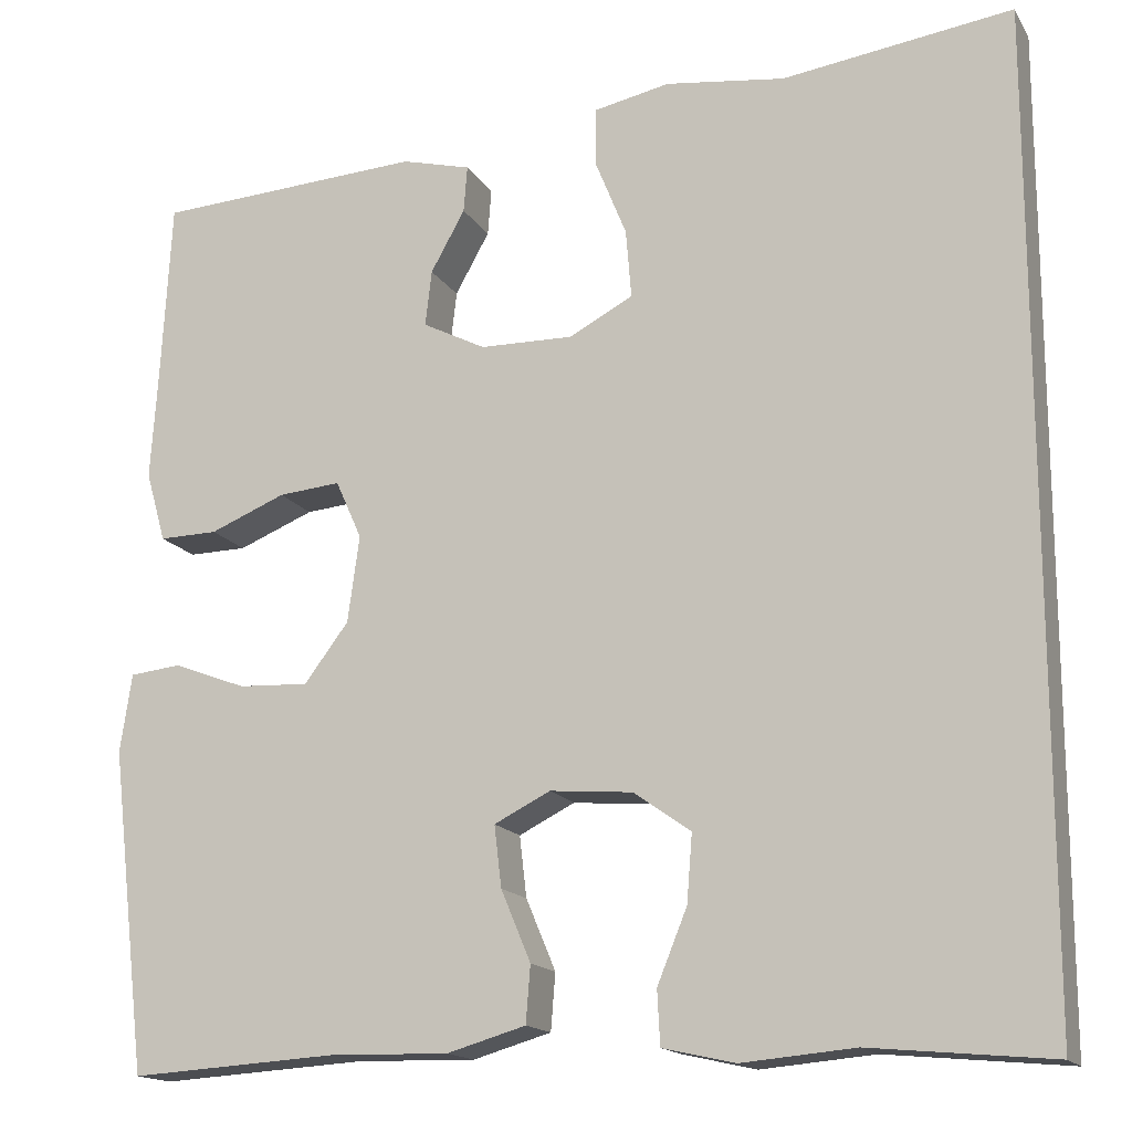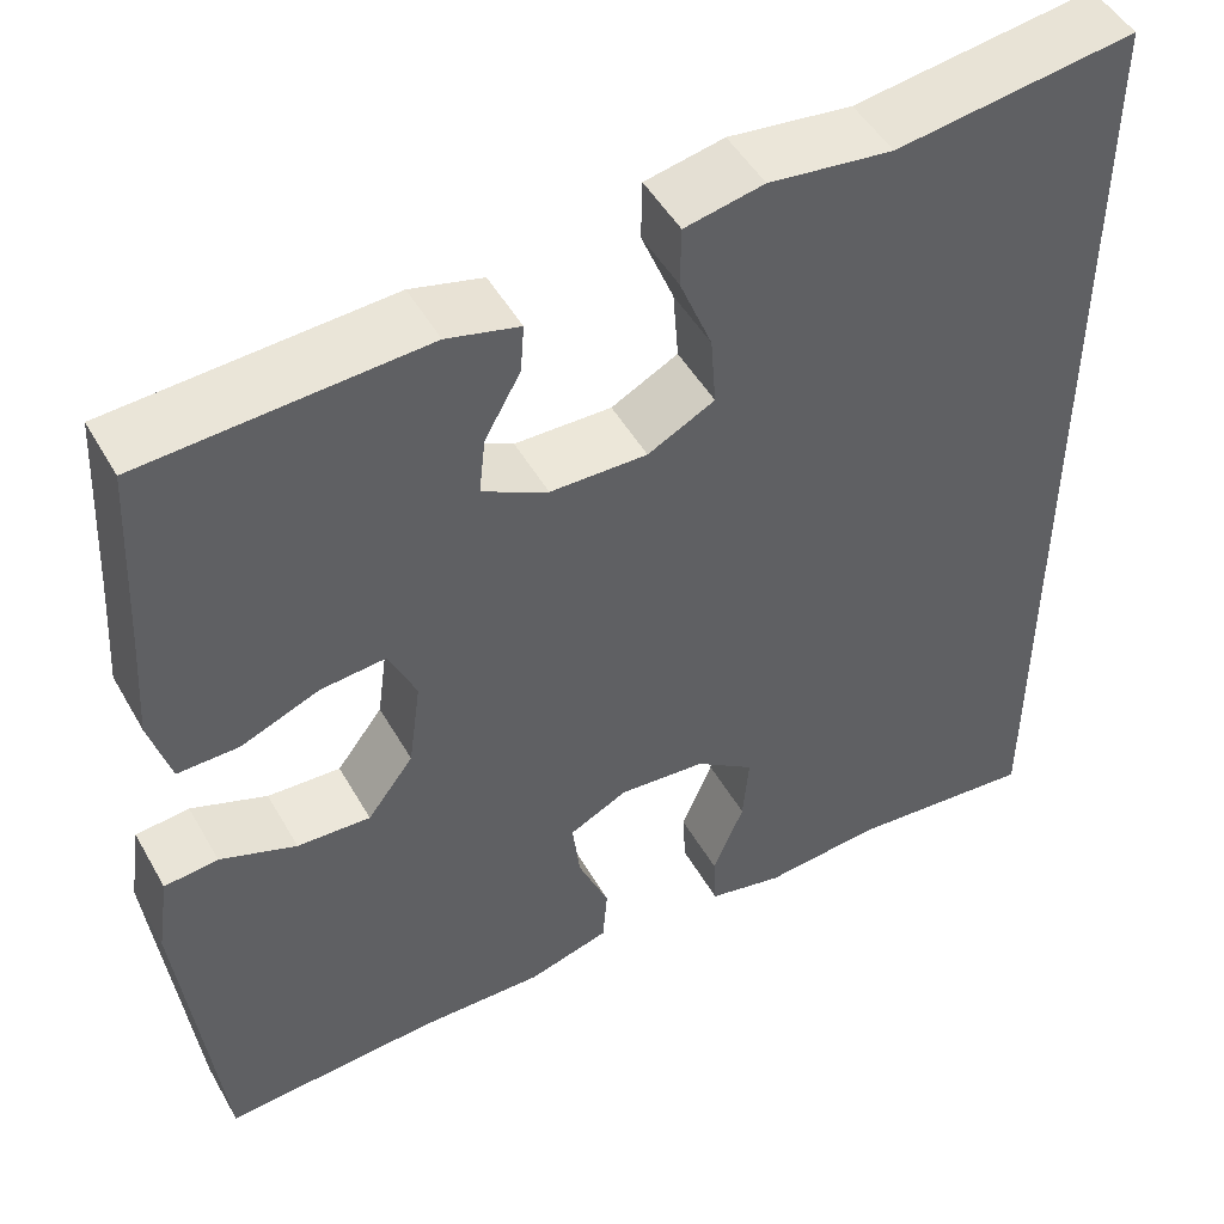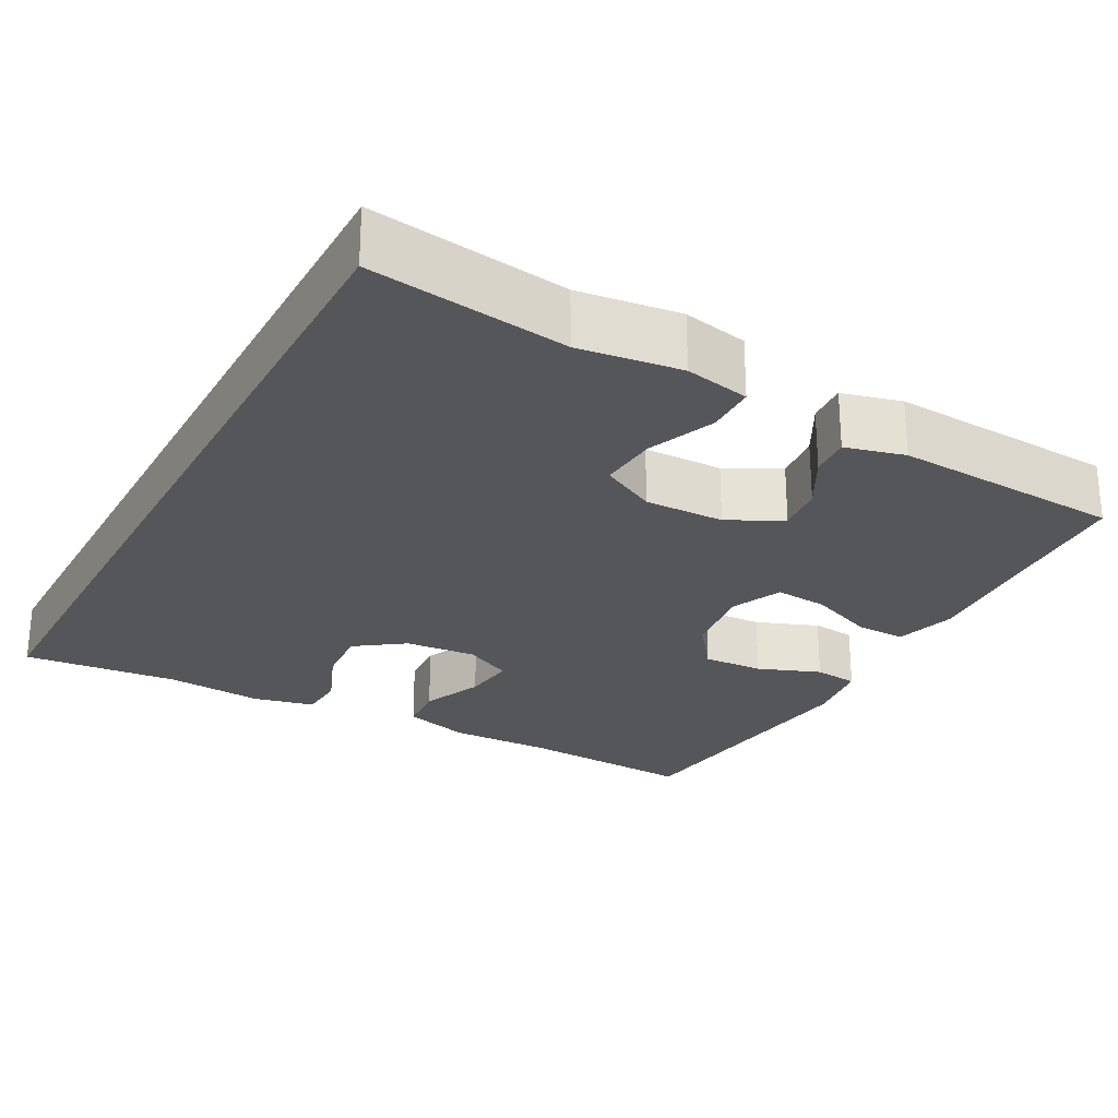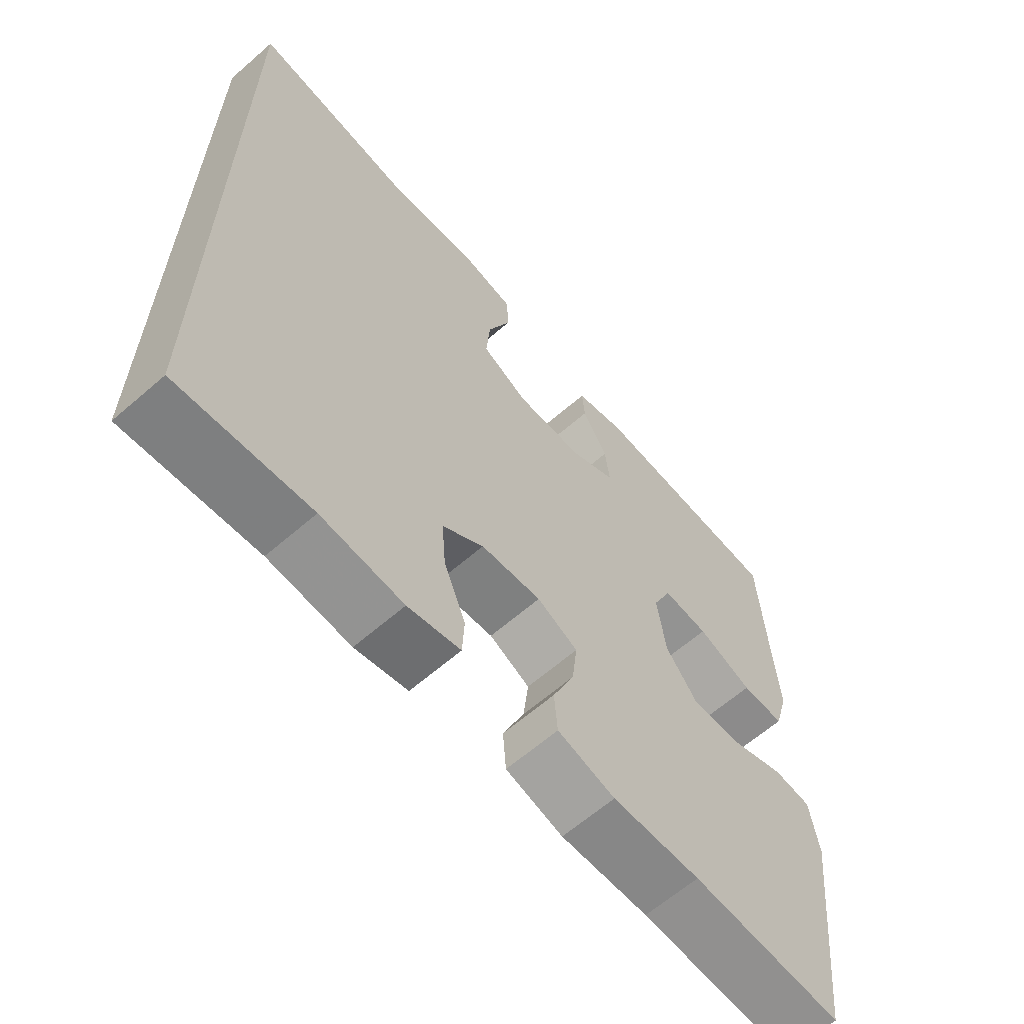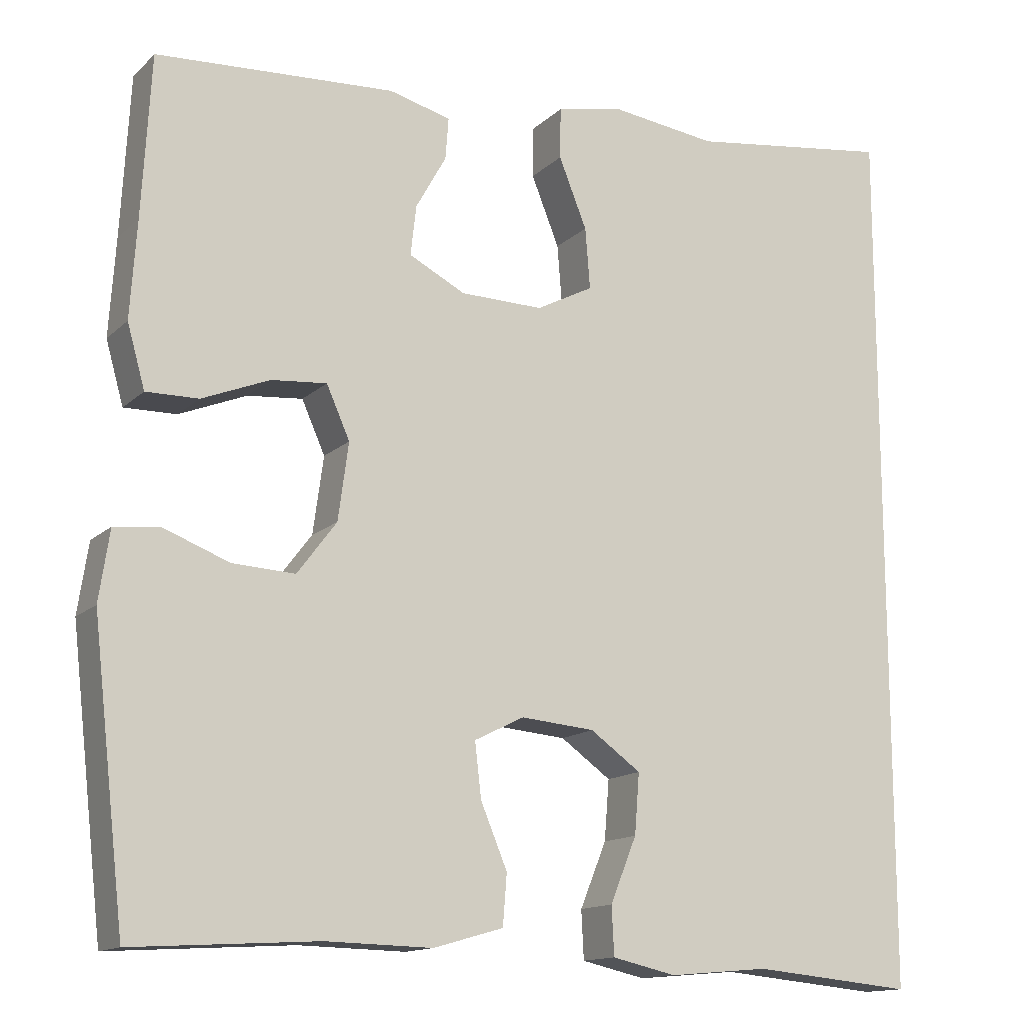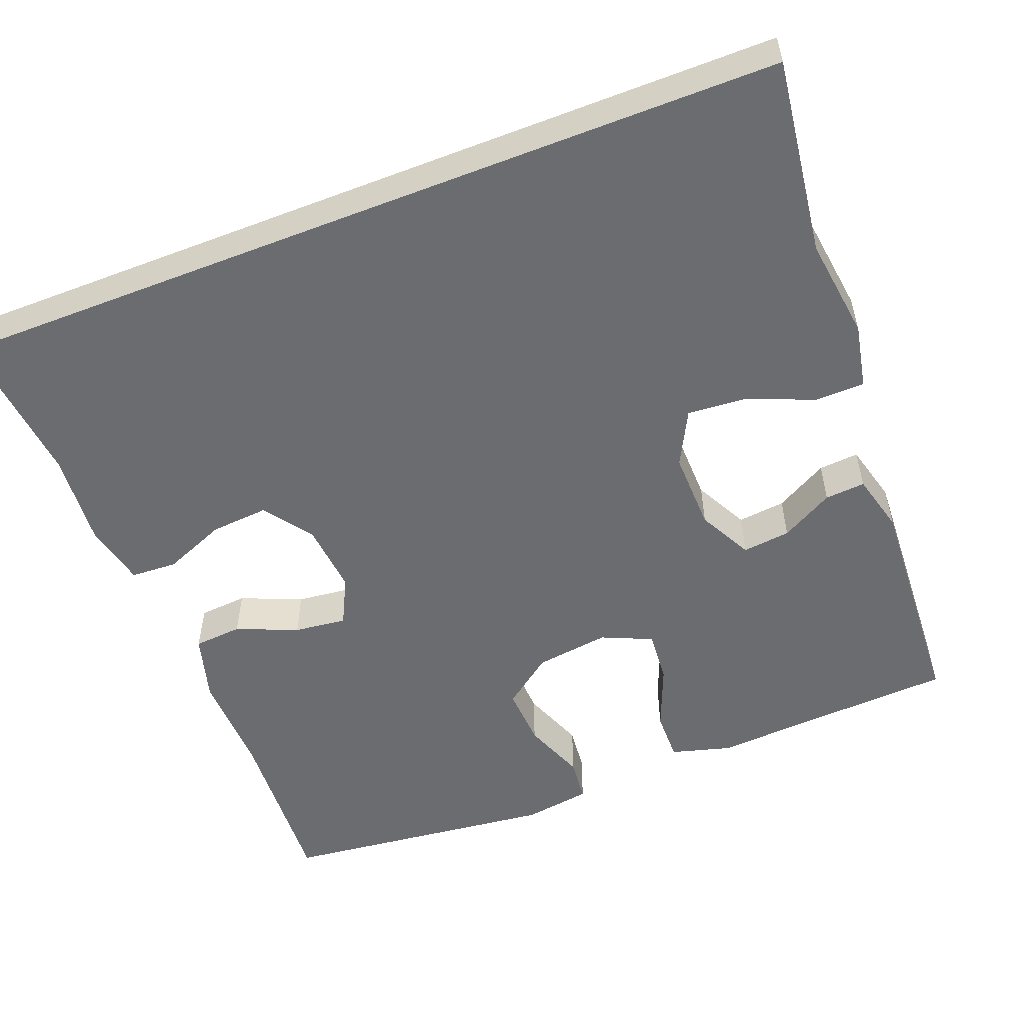
<metadata>
{"format":"obj","ext":"obj","renderer":"f3d","projection":"perspective","resolution":1024,"background":"white","views":[{"elev":-15.9,"azim":-158.8,"up":"+Z"},{"elev":49.1,"azim":151.3,"up":"+Z"},{"elev":-25.8,"azim":-28.6,"up":"+Y"},{"elev":-63.4,"azim":-48.7,"up":"+Z"},{"elev":-14.0,"azim":151.7,"up":"+Z"},{"elev":-53.7,"azim":-68.6,"up":"+Y"}]}
</metadata>
<code>
v -0.5 0.07 -0.518
v -0.5 0.07 0.576
v -0.245 0.07 0.541
v -0.113 0.07 0.558
v -0.029 0.07 0.541
v -0.028 0.07 0.477
v -0.063 0.07 0.39
v -0.069 0.07 0.314
v 0.002 0.07 0.277
v 0.105 0.07 0.279
v 0.175 0.07 0.315
v 0.168 0.07 0.377
v 0.13 0.07 0.445
v 0.126 0.07 0.497
v 0.203 0.07 0.517
v 0.5 0.07 0.5
v 0.511 0.07 0.3
v 0.519 0.07 0.179
v 0.497 0.07 0.101
v 0.432 0.07 0.102
v 0.348 0.07 0.136
v 0.279 0.07 0.142
v 0.25 0.07 0.077
v 0.263 0.07 -0.019
v 0.312 0.07 -0.084
v 0.39 0.07 -0.08
v 0.471 0.07 -0.049
v 0.528 0.07 -0.055
v 0.541 0.07 -0.142
v 0.5 0.07 -0.5
v 0.271 0.07 -0.486
v 0.138 0.07 -0.489
v 0.051 0.07 -0.464
v 0.046 0.07 -0.401
v 0.079 0.07 -0.322
v 0.087 0.07 -0.254
v 0.025 0.07 -0.223
v -0.067 0.07 -0.231
v -0.13 0.07 -0.276
v -0.124 0.07 -0.351
v -0.091 0.07 -0.432
v -0.094 0.07 -0.492
v -0.174 0.07 -0.51
v -0.299 0.07 -0.499
v -0.5 0 -0.518
v -0.5 0 0.576
v -0.245 0 0.541
v -0.113 0 0.558
v -0.029 0 0.541
v -0.028 0 0.477
v -0.063 0 0.39
v -0.069 0 0.314
v 0.002 0 0.277
v 0.105 0 0.279
v 0.175 0 0.315
v 0.168 0 0.377
v 0.13 0 0.445
v 0.126 0 0.497
v 0.203 0 0.517
v 0.5 0 0.5
v 0.511 0 0.3
v 0.519 0 0.179
v 0.497 0 0.101
v 0.432 0 0.102
v 0.348 0 0.136
v 0.279 0 0.142
v 0.25 0 0.077
v 0.263 0 -0.019
v 0.312 0 -0.084
v 0.39 0 -0.08
v 0.471 0 -0.049
v 0.528 0 -0.055
v 0.541 0 -0.142
v 0.5 0 -0.5
v 0.271 0 -0.486
v 0.138 0 -0.489
v 0.051 0 -0.464
v 0.046 0 -0.401
v 0.079 0 -0.322
v 0.087 0 -0.254
v 0.025 0 -0.223
v -0.067 0 -0.231
v -0.13 0 -0.276
v -0.124 0 -0.351
v -0.091 0 -0.432
v -0.094 0 -0.492
v -0.174 0 -0.51
v -0.299 0 -0.499
f 42 43 44
f 41 42 44
f 40 41 44
f 1 2 3
f 44 1 3
f 40 44 3
f 39 40 3
f 38 39 3 4
f 37 38 4
f 33 34 35
f 32 33 35
f 31 32 35
f 31 35 36
f 30 31 36
f 29 30 36
f 28 29 36
f 27 28 36
f 26 27 36
f 25 26 36 37
f 19 20 21
f 18 19 21
f 17 18 21
f 16 17 21
f 15 16 21
f 14 15 21
f 13 14 21
f 12 13 21
f 11 12 21 22
f 10 11 22 23
f 4 5 6 7
f 4 7 8
f 37 4 8
f 37 8 9
f 25 37 9
f 24 25 9
f 9 10 23 24
f 88 87 86
f 88 86 85
f 88 85 84
f 47 46 45
f 47 45 88
f 47 88 84
f 47 84 83
f 48 47 83 82
f 48 82 81
f 79 78 77
f 79 77 76
f 79 76 75
f 80 79 75
f 80 75 74
f 80 74 73
f 80 73 72
f 80 72 71
f 80 71 70
f 81 80 70 69
f 65 64 63
f 65 63 62
f 65 62 61
f 65 61 60
f 65 60 59
f 65 59 58
f 65 58 57
f 65 57 56
f 66 65 56 55
f 67 66 55 54
f 51 50 49 48
f 52 51 48
f 52 48 81
f 53 52 81
f 53 81 69
f 53 69 68
f 68 67 54 53
f 1 45 46 2
f 2 46 47 3
f 3 47 48 4
f 4 48 49 5
f 5 49 50 6
f 6 50 51 7
f 7 51 52 8
f 8 52 53 9
f 9 53 54 10
f 10 54 55 11
f 11 55 56 12
f 12 56 57 13
f 13 57 58 14
f 14 58 59 15
f 15 59 60 16
f 16 60 61 17
f 17 61 62 18
f 18 62 63 19
f 19 63 64 20
f 20 64 65 21
f 21 65 66 22
f 22 66 67 23
f 23 67 68 24
f 24 68 69 25
f 25 69 70 26
f 26 70 71 27
f 27 71 72 28
f 28 72 73 29
f 29 73 74 30
f 30 74 75 31
f 31 75 76 32
f 32 76 77 33
f 33 77 78 34
f 34 78 79 35
f 35 79 80 36
f 36 80 81 37
f 37 81 82 38
f 38 82 83 39
f 39 83 84 40
f 40 84 85 41
f 41 85 86 42
f 42 86 87 43
f 43 87 88 44
f 44 88 45 1

</code>
